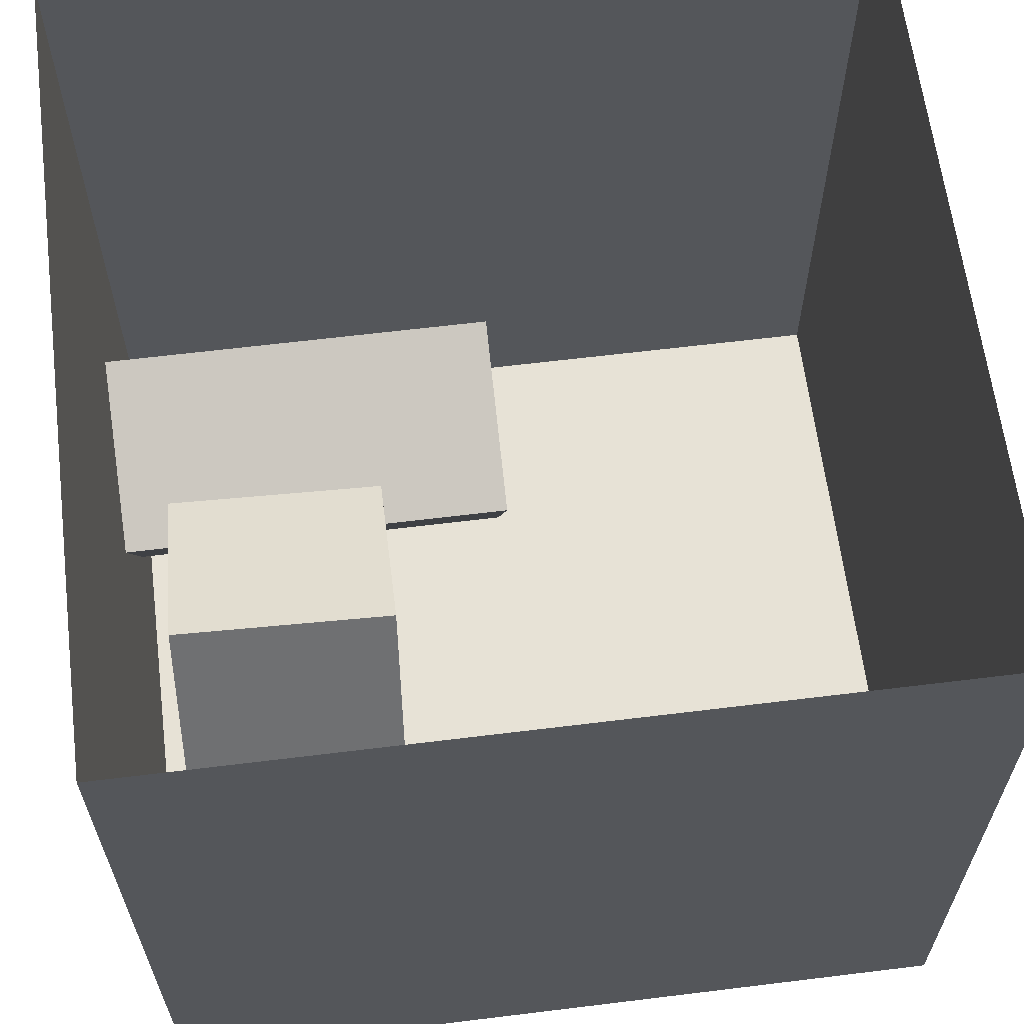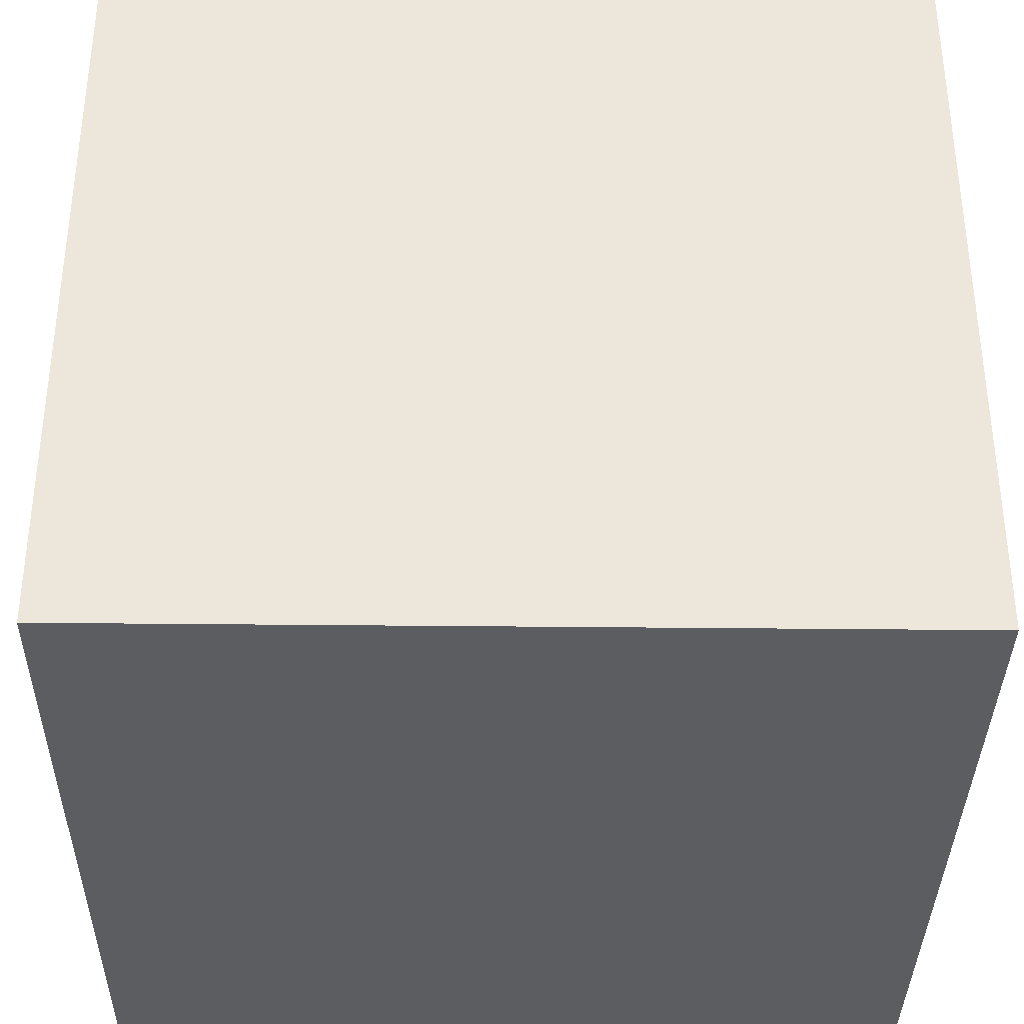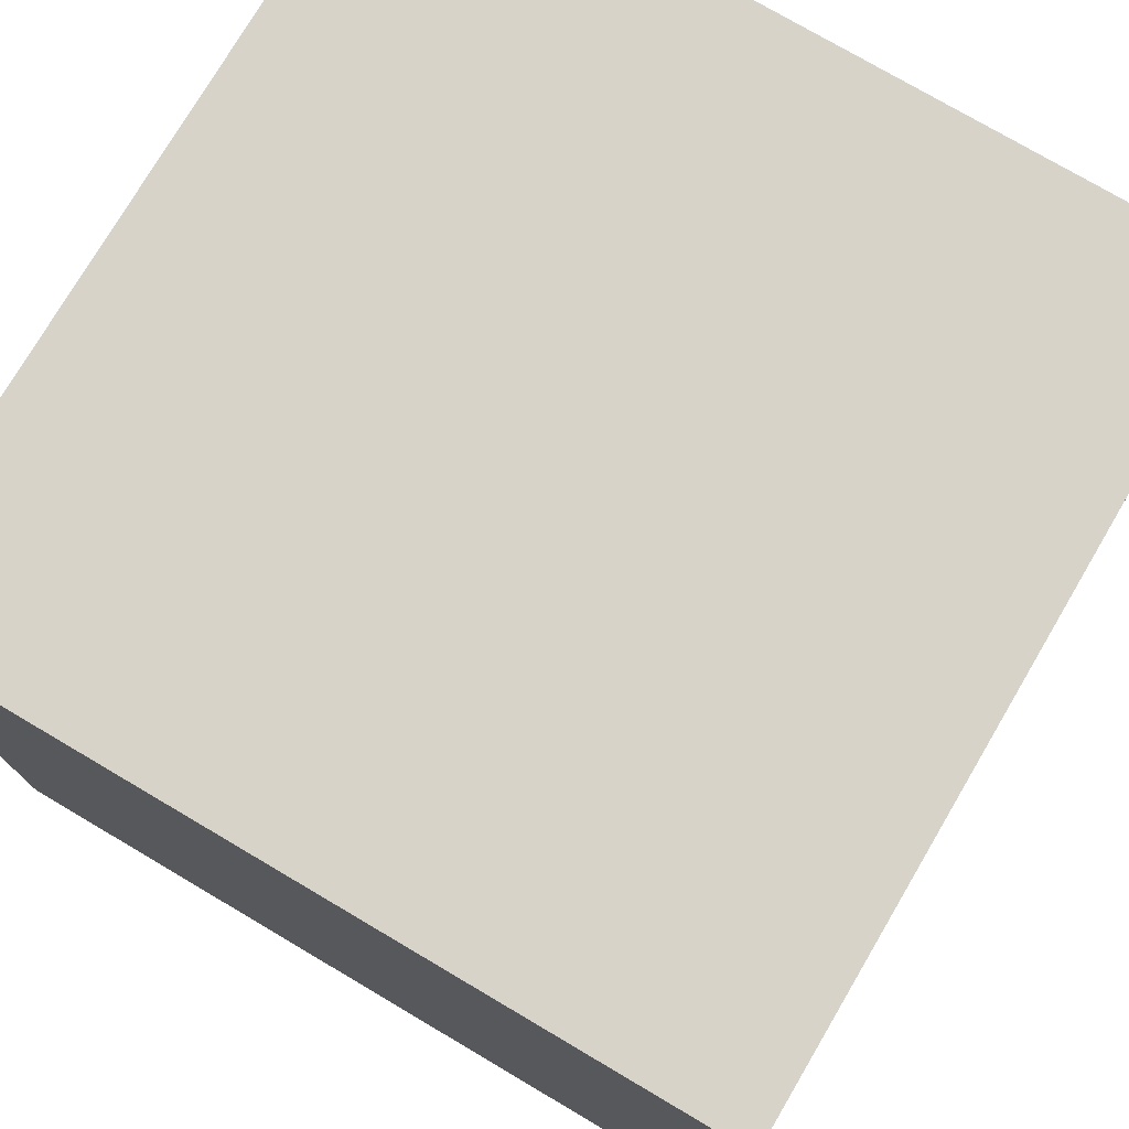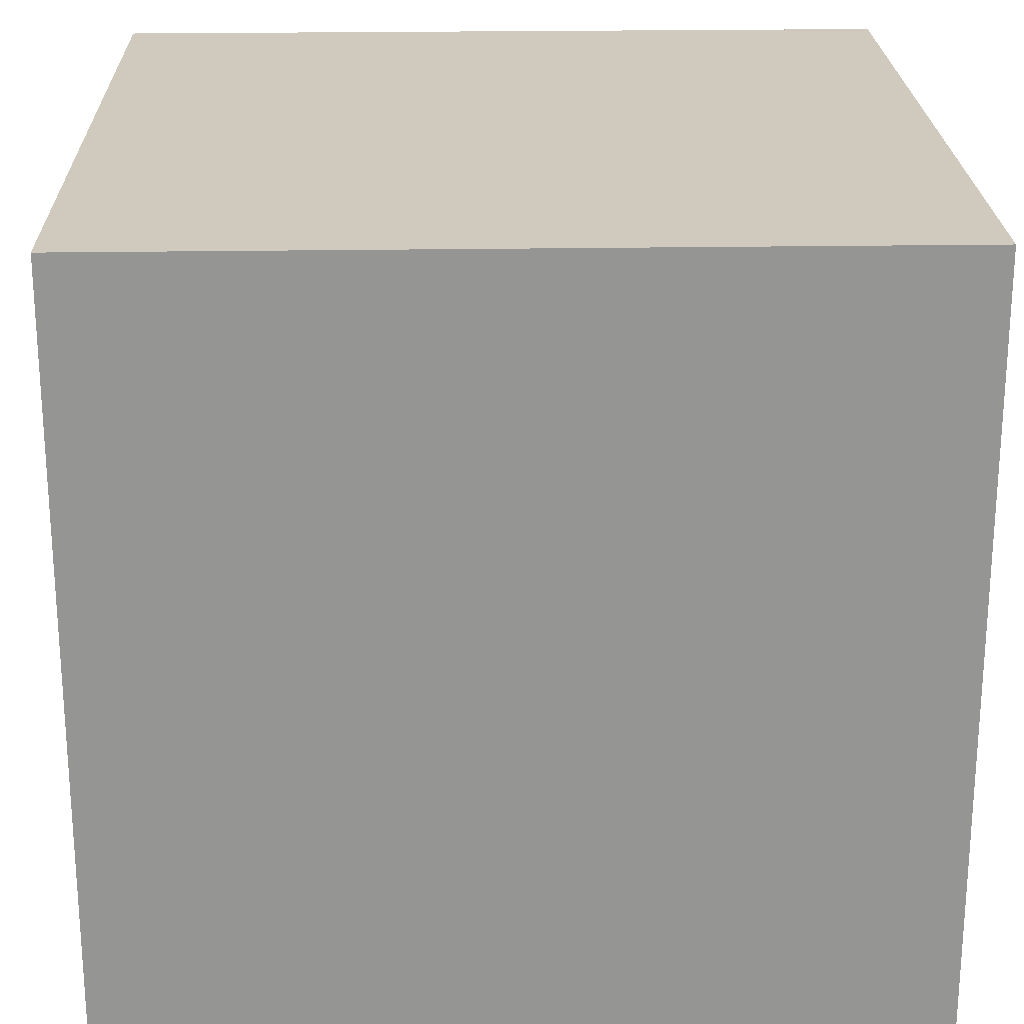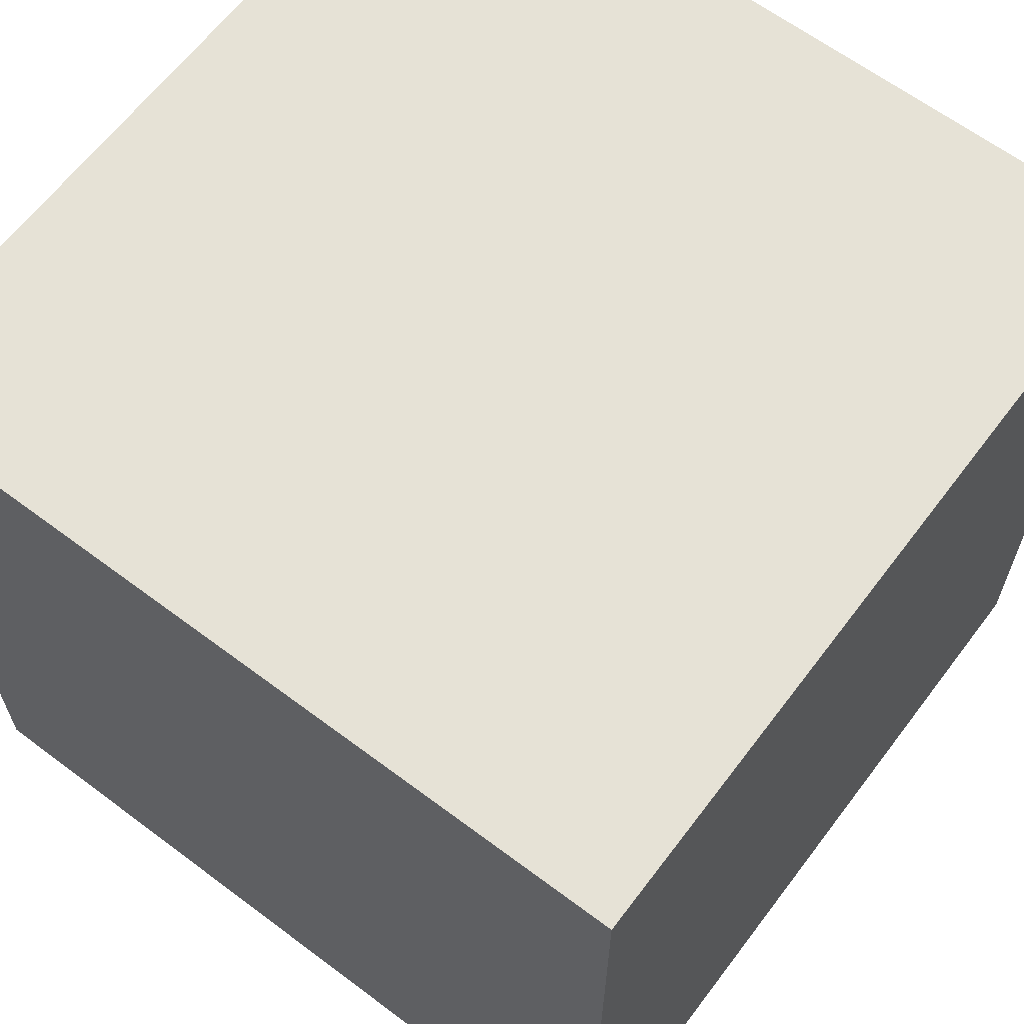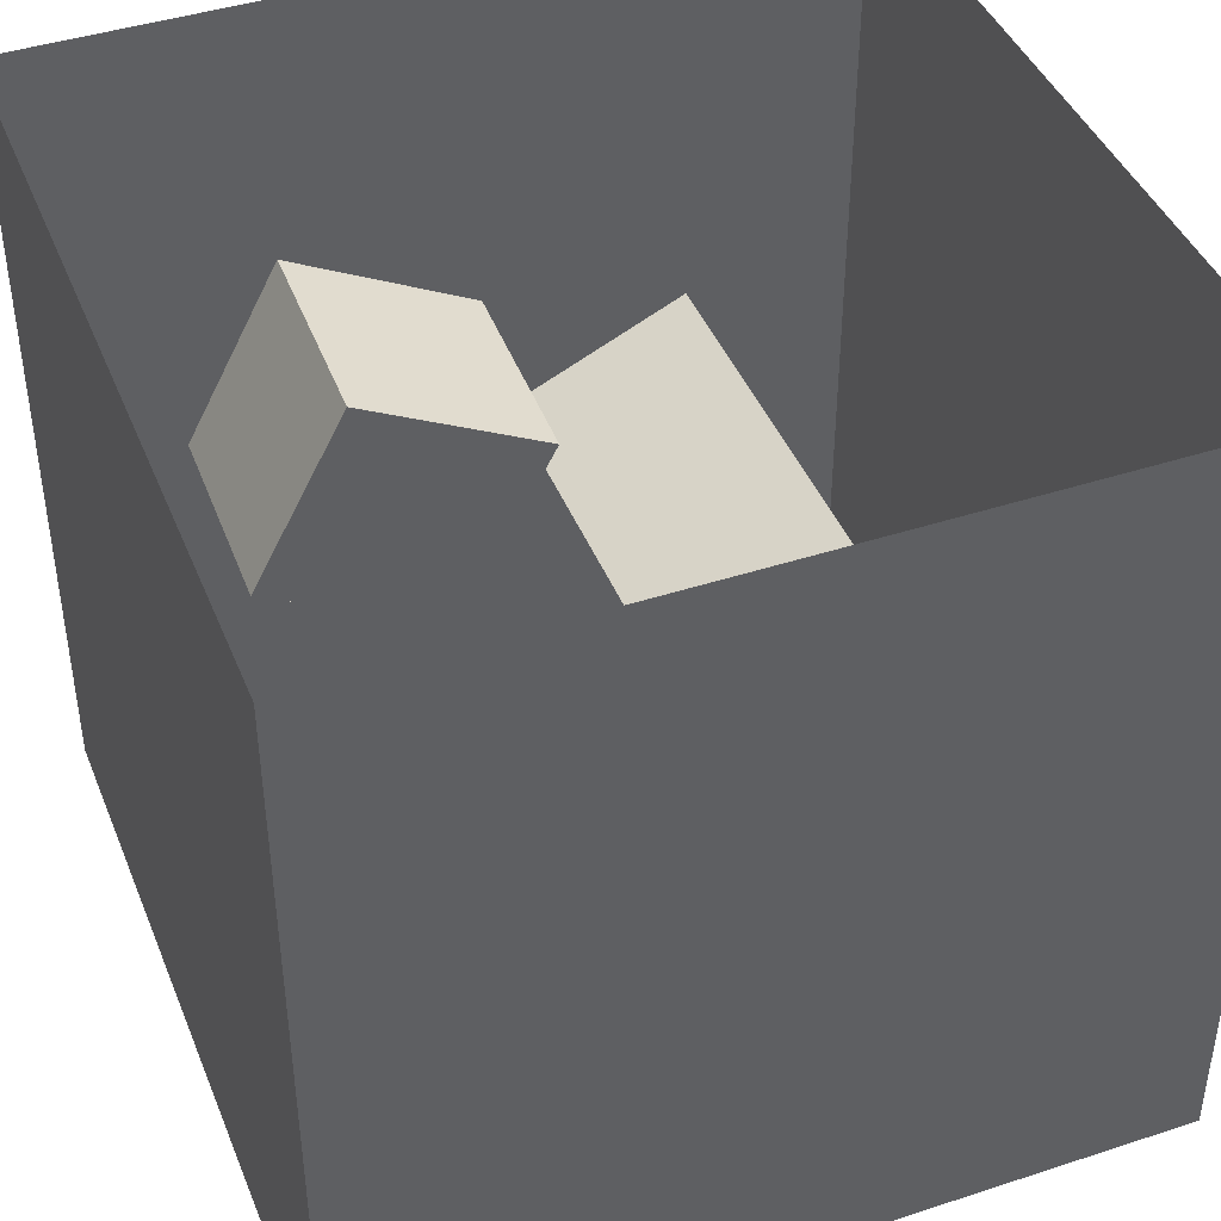
<metadata>
{"format":"obj","ext":"obj","renderer":"f3d","projection":"perspective","resolution":1024,"background":"white","views":[{"elev":63.0,"azim":82.9,"up":"+Z"},{"elev":-35.7,"azim":-0.8,"up":"+Z"},{"elev":76.1,"azim":-149.5,"up":"+Y"},{"elev":22.8,"azim":88.4,"up":"+Y"},{"elev":63.8,"azim":-142.9,"up":"+Y"},{"elev":42.9,"azim":158.8,"up":"+Z"}]}
</metadata>
<code>
v 2.272 -1.619 2.211
v 1.151 -1.686 -1.287
v -0.03789 -1.61 1.021
v 2.228 -4.216 2.275
v 3.417 -4.293 -0.03374
v 3.461 -1.696 -0.09723
v 5 -5 5
v 5 5 -5
v 5 -5 -5
v -5 5 -5
v 5 5 5
v -5 5 5
v -0.08138 -4.207 1.085
v 1.108 -4.283 -1.224
v -5 -5 5
v -0.631 0.01571 -1.184
v -1.685 0.01571 -3.451
v -2.898 0.01571 -0.1298
v -2.898 -4.984 -0.1298
v -0.631 -4.984 -1.184
v -3.952 0.01571 -2.397
v -5 -5 -5
v -3.952 -4.984 -2.397
v -1.685 -4.984 -3.451
f 1 2 3
f 4 5 1
f 1 3 4
f 6 2 1
f 1 5 6
f 7 8 9
f 10 11 12
f 8 11 10
f 11 8 7
f 4 3 13
f 5 14 6
f 4 13 5
f 6 14 2
f 7 9 15
f 2 13 3
f 5 13 14
f 14 13 2
f 16 17 18
f 19 16 18
f 20 17 16
f 18 17 21
f 15 22 12
f 9 8 22
f 22 8 10
f 12 22 10
f 20 16 19
f 23 18 21
f 24 21 17
f 24 17 20
f 19 18 23
f 15 9 22
f 23 21 24

</code>
